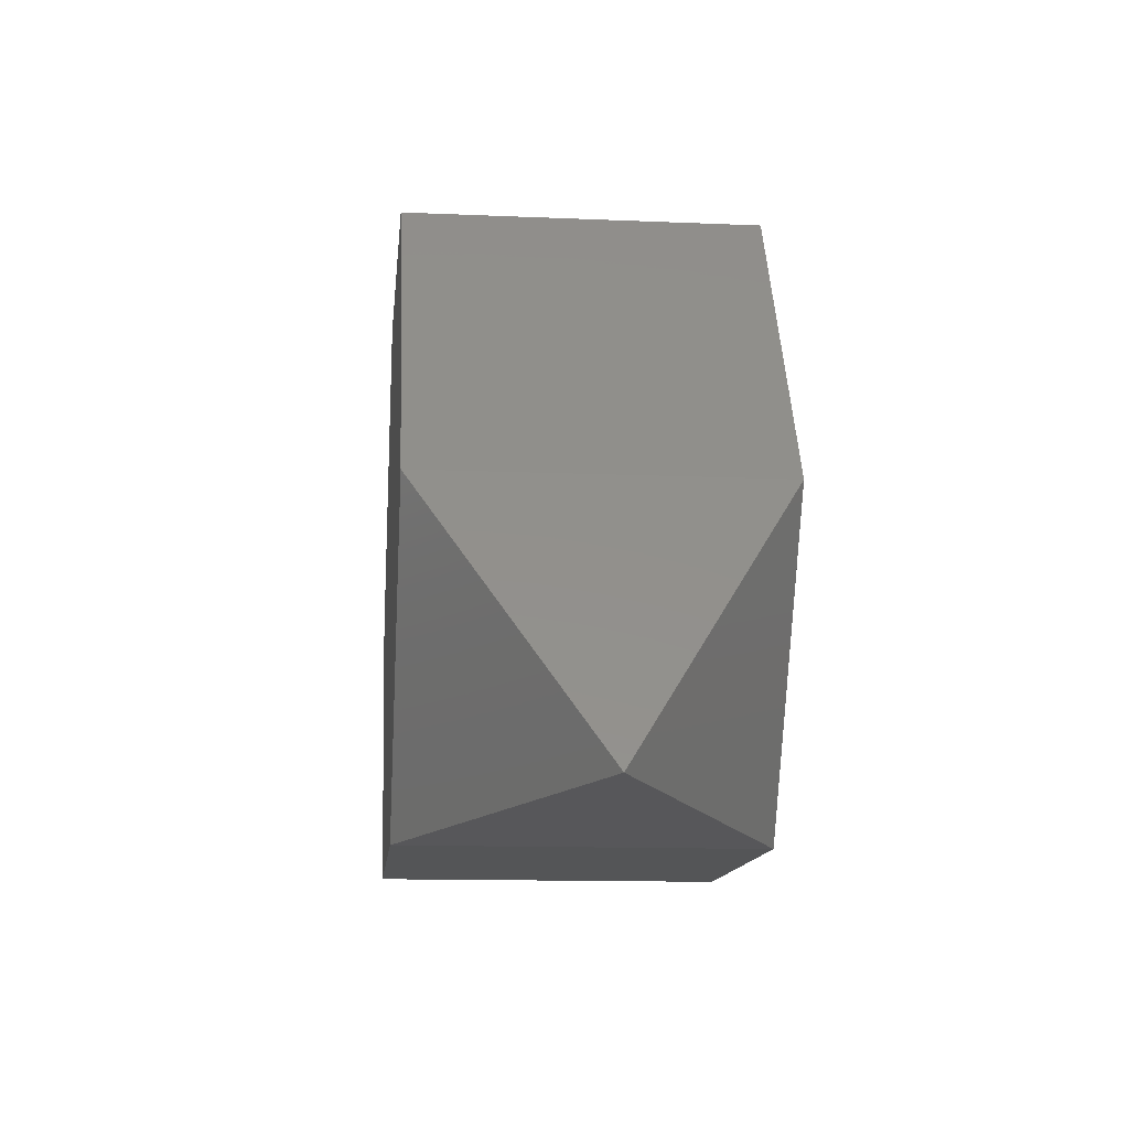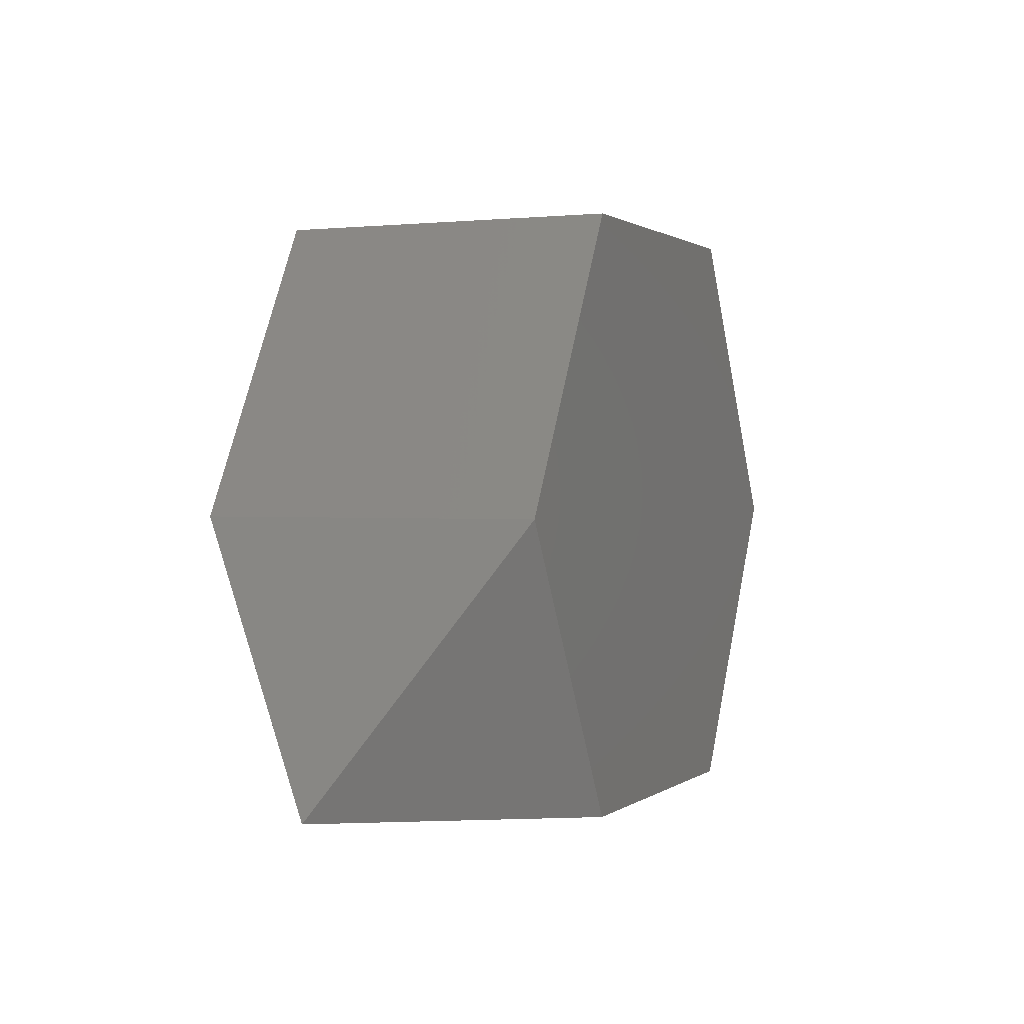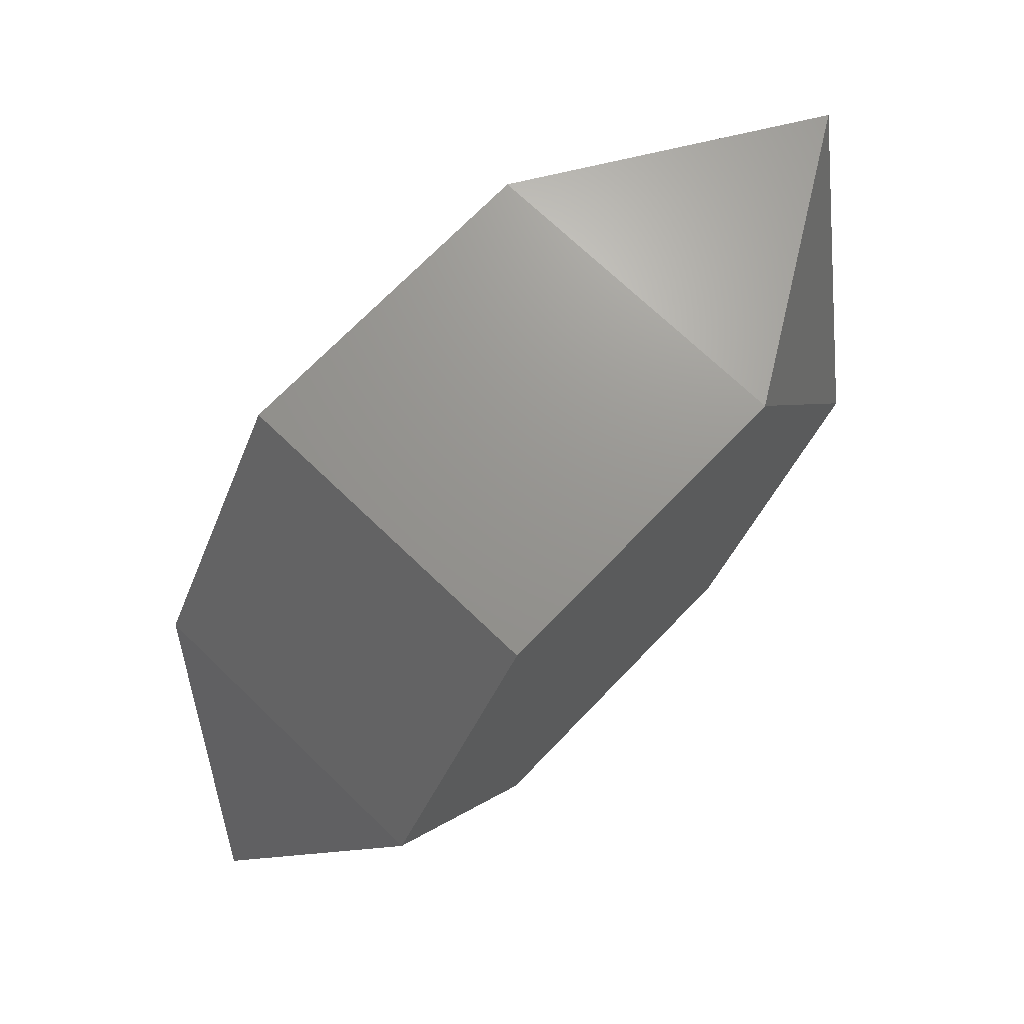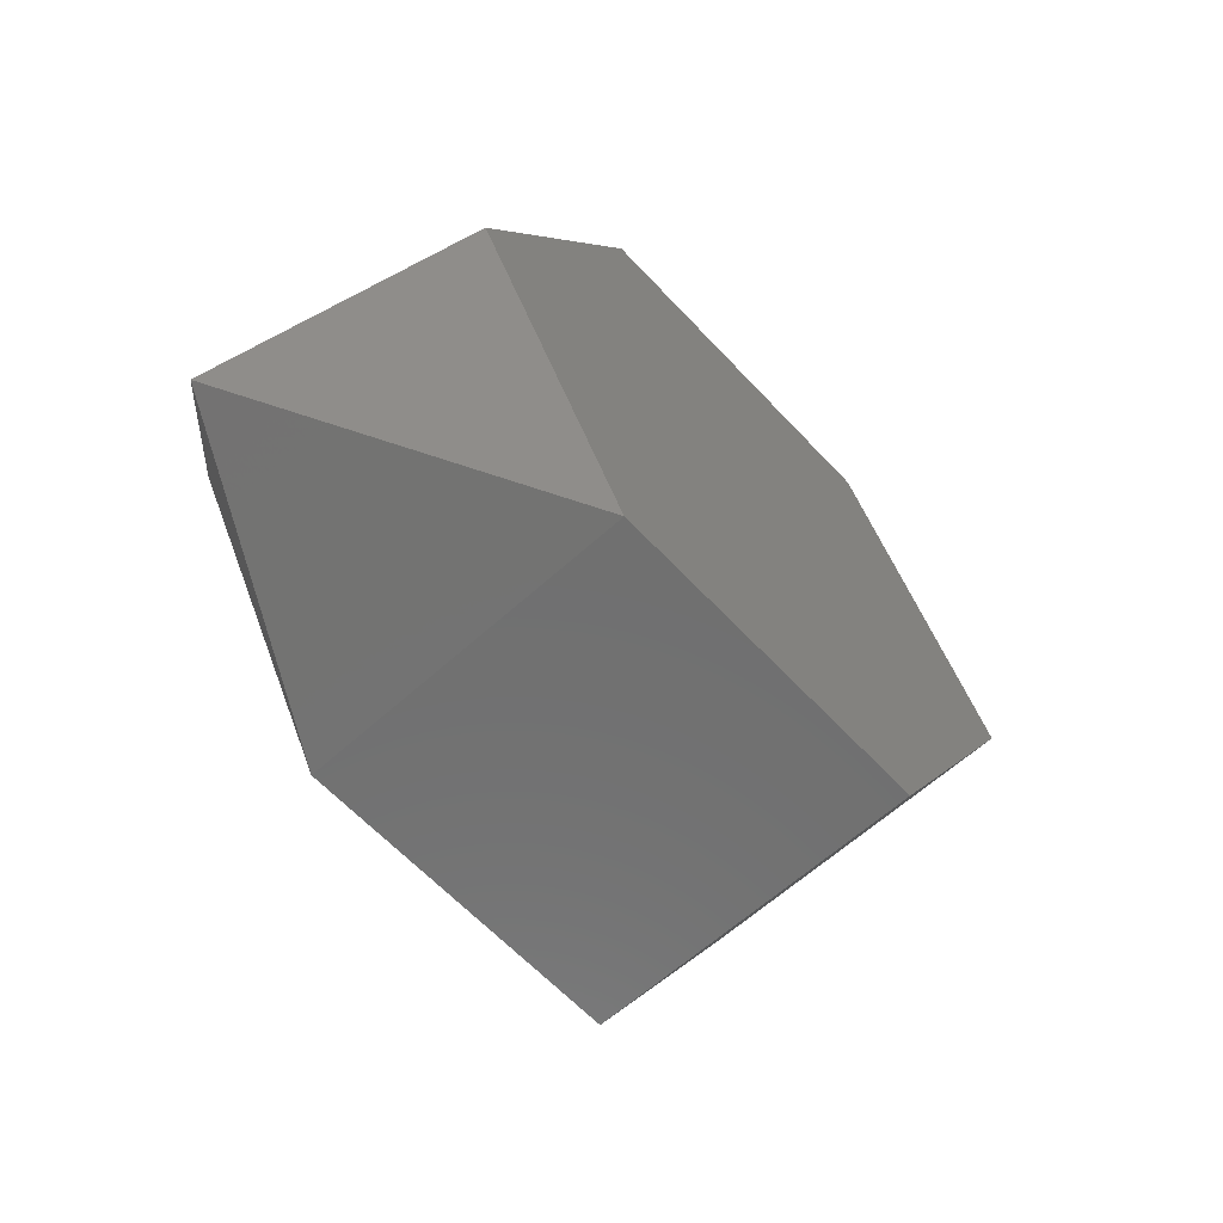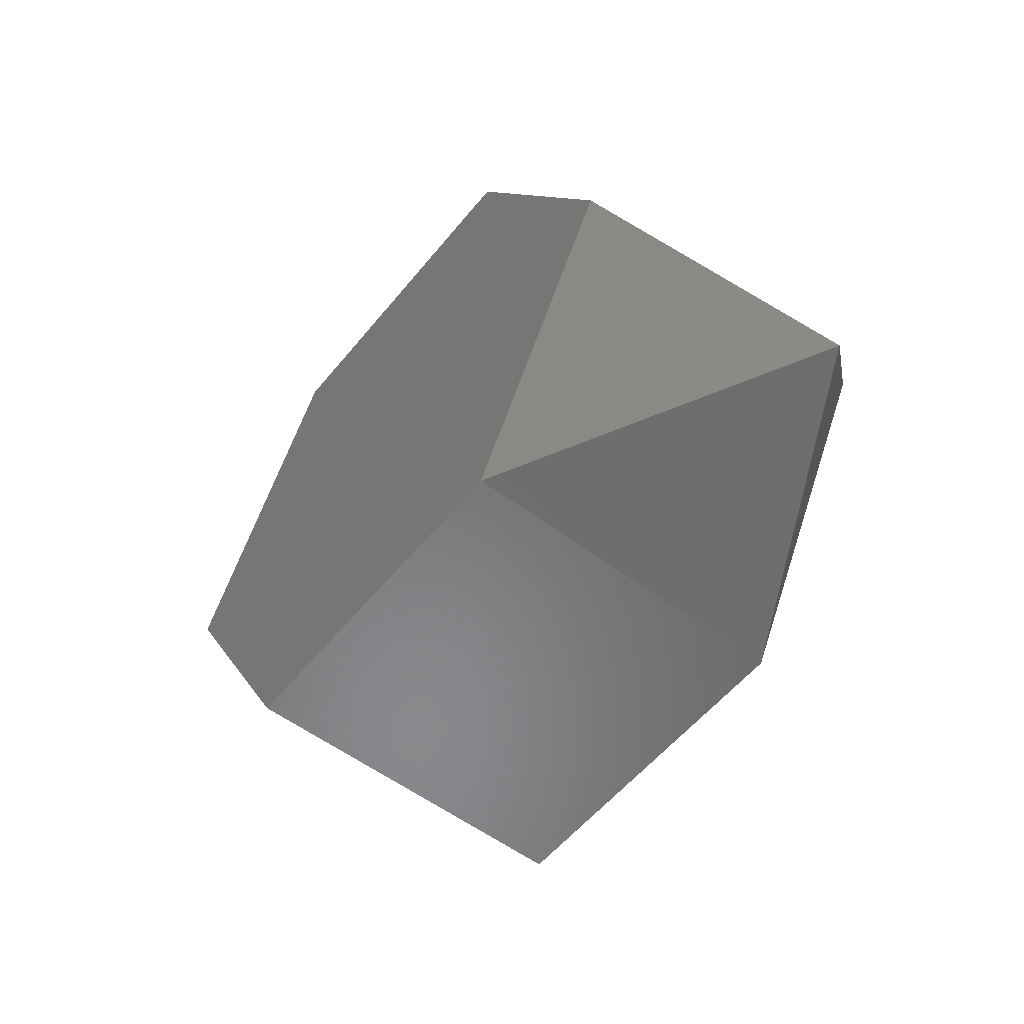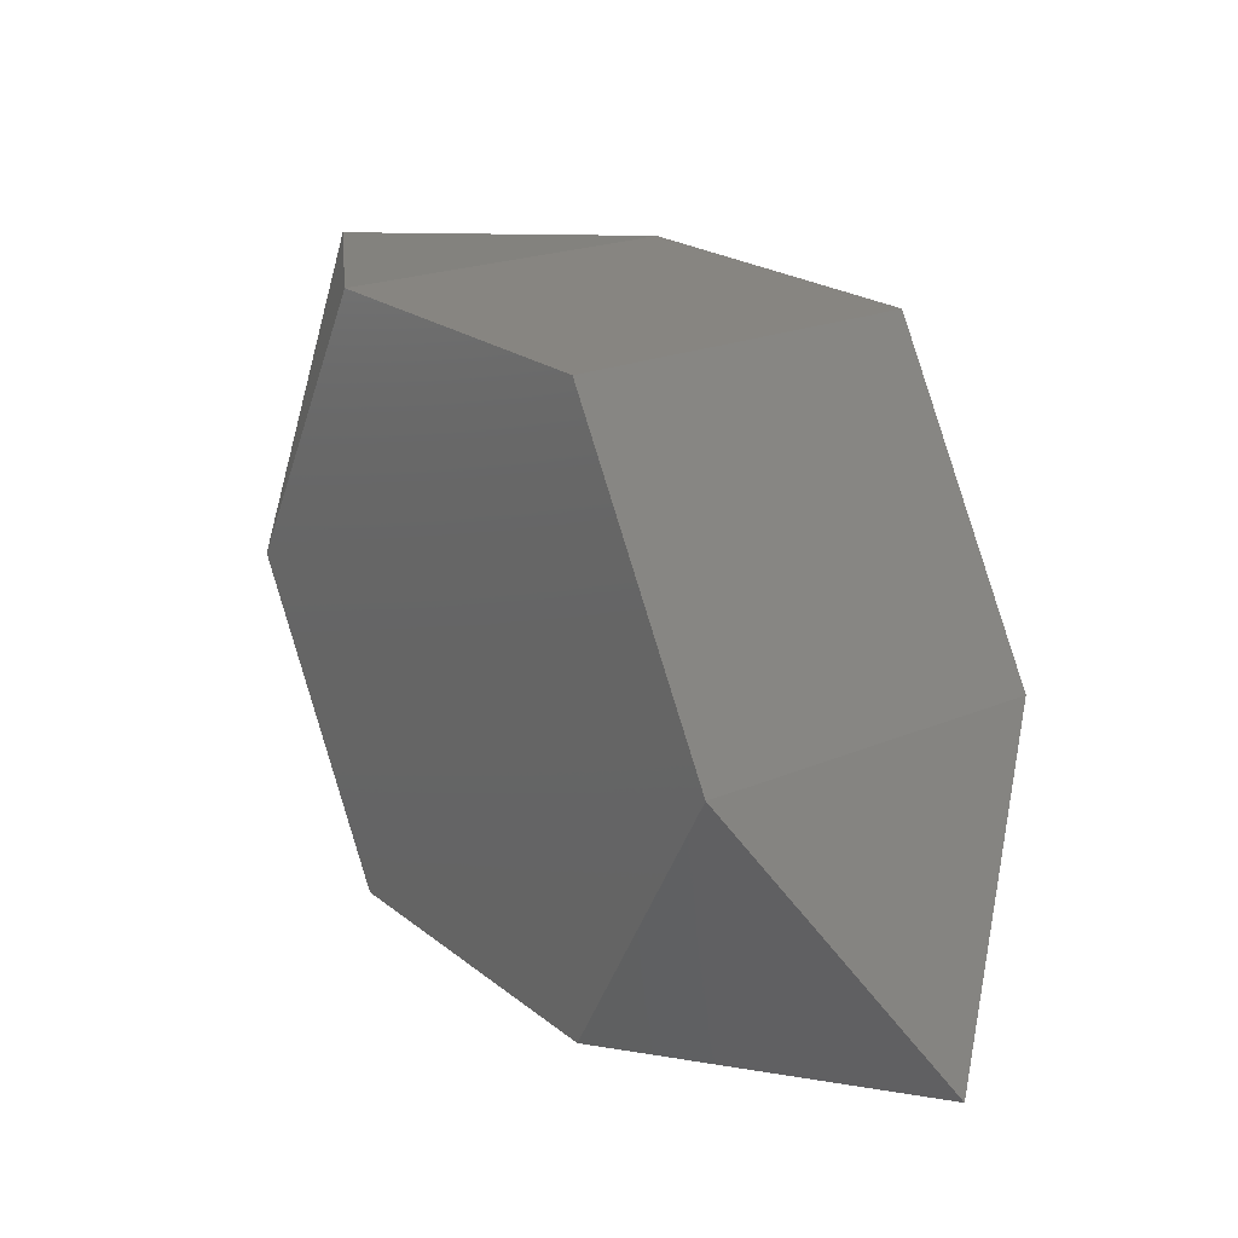
<metadata>
{"format":"stl","ext":"stl","renderer":"f3d","projection":"perspective","resolution":1024,"background":"white","views":[{"elev":-12.9,"azim":84.4,"up":"+Z"},{"elev":1.0,"azim":113.5,"up":"+Z"},{"elev":70.9,"azim":133.9,"up":"+Z"},{"elev":-61.7,"azim":132.7,"up":"+Z"},{"elev":-55.2,"azim":51.7,"up":"+Z"},{"elev":21.6,"azim":53.5,"up":"+Z"}]}
</metadata>
<code>
# stl→obj: 14 verts, 24 faces
v -63.57 -31.78 0
v 31.78 -31.78 55.05
v -31.78 -31.78 55.05
v 63.57 -31.78 0
v -31.78 -31.78 -55.05
v 31.78 -31.78 -55.05
v 63.57 31.78 0
v -31.78 31.78 55.05
v 31.78 31.78 55.05
v -63.57 31.78 0
v 31.78 31.78 -55.05
v -31.78 31.78 -55.05
v 86.6 0 -50
v -86.6 -0 50
f 1 2 3
f 1 4 2
f 5 4 1
f 4 5 6
f 7 8 9
f 7 10 8
f 11 10 7
f 10 11 12
f 5 10 12
f 10 5 1
f 5 11 6
f 11 5 12
f 2 7 9
f 7 2 4
f 8 2 9
f 2 8 3
f 6 13 4
f 6 11 13
f 4 13 7
f 7 13 11
f 3 14 1
f 3 8 14
f 1 14 10
f 10 14 8

</code>
